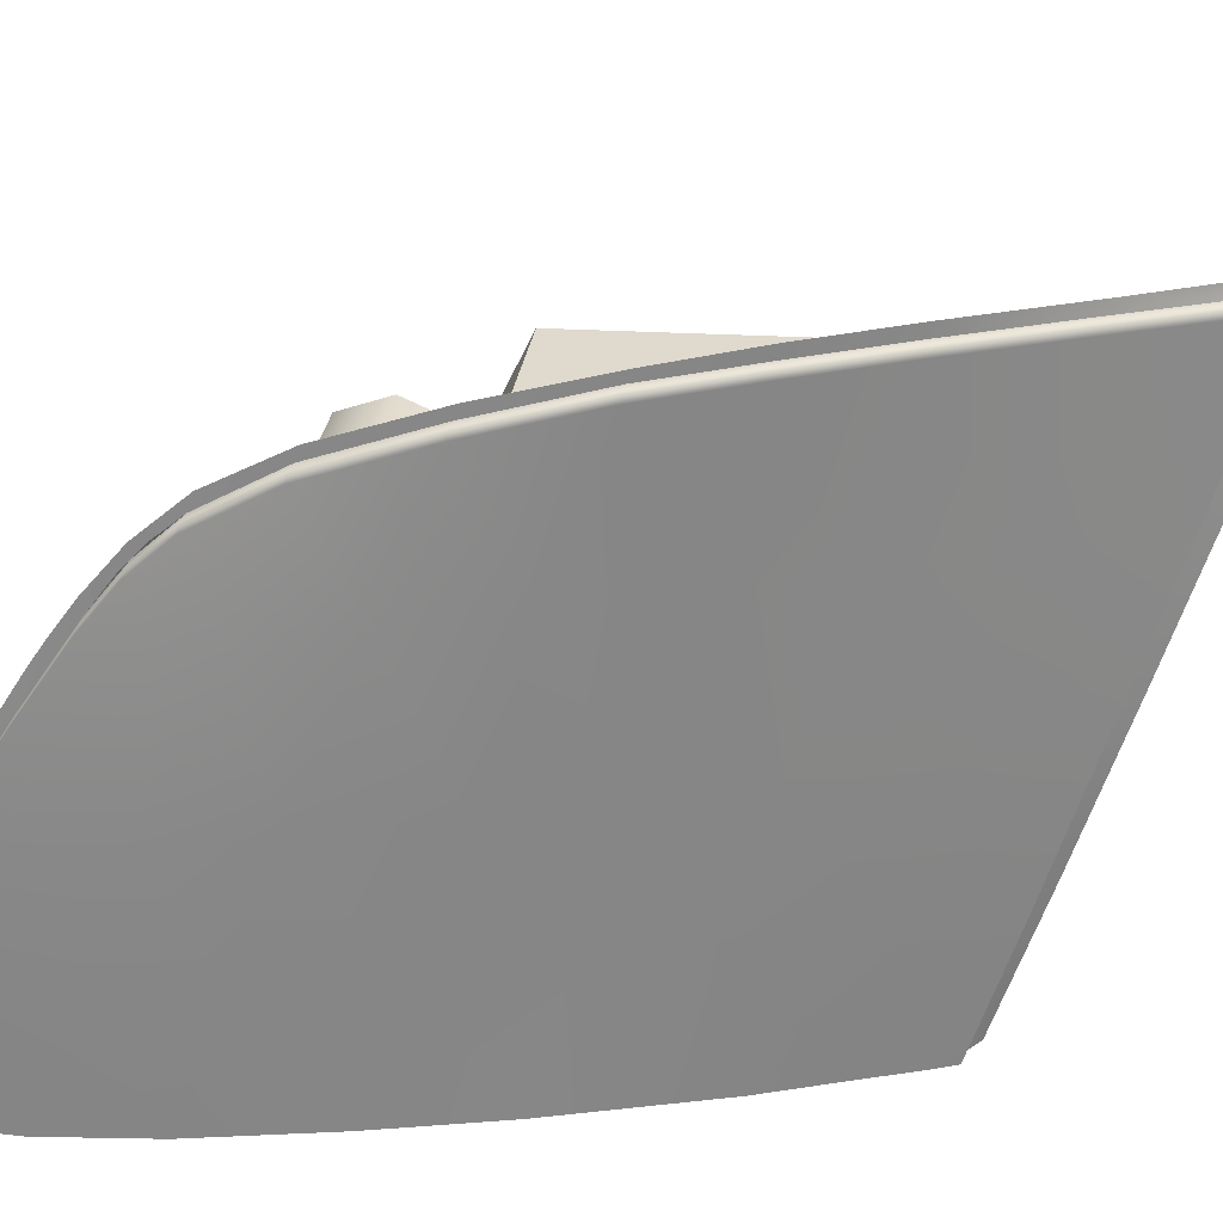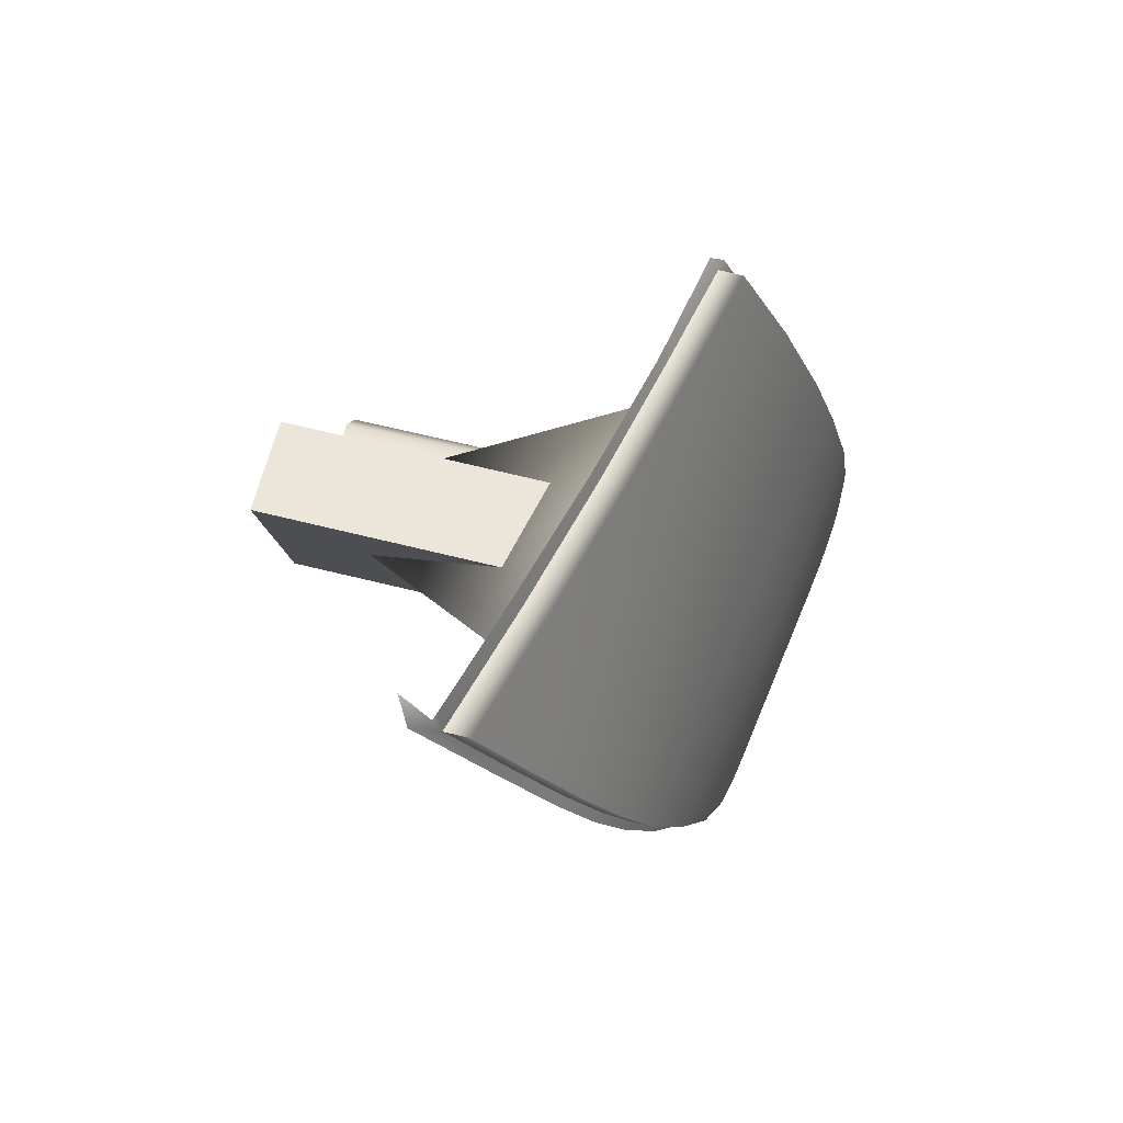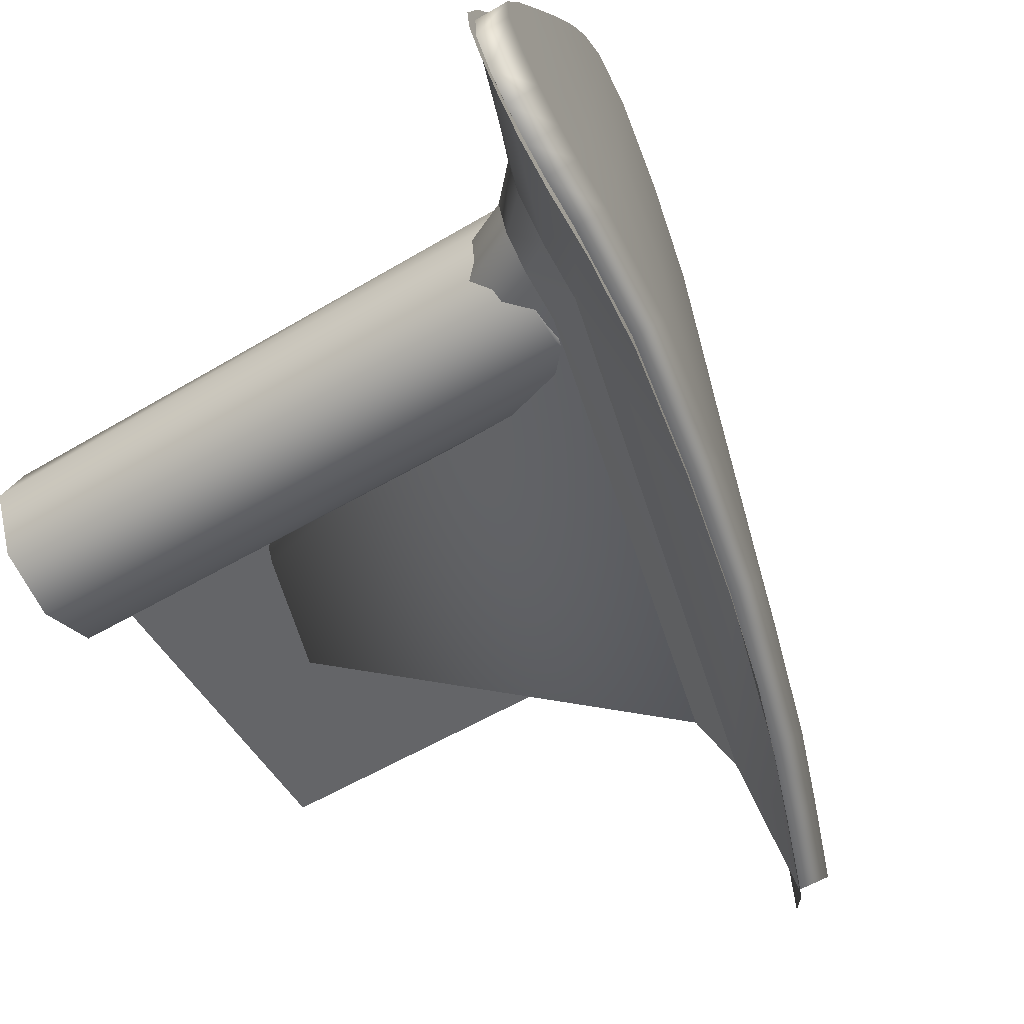
<metadata>
{"format":"obj","ext":"obj","renderer":"f3d","projection":"perspective","resolution":1024,"background":"white","views":[{"elev":33.8,"azim":-80.4,"up":"+Y"},{"elev":77.5,"azim":-166.8,"up":"+Z"},{"elev":-52.4,"azim":-147.0,"up":"+Y"}]}
</metadata>
<code>
v  -218 2.95 52.29
v  -218.6 2.885 50.88
v  -218.6 0.294 51.44
v  -219.1 0.3138 50.23
v  -221.7 2.937 41.12
v  -222.1 2.843 39.26
v  -222.1 0.3085 40.27
v  -222.5 0.3071 38.12
v  -221.3 5.629 41.99
v  -221.6 5.415 40.18
v  -221.6 7.222 38.19
v  -222 5.005 36.84
v  -221.8 5.248 38.82
v  -221.1 9.695 39.93
v  -221.3 8.787 39.22
v  -221.2 8.815 40.26
v  -222.6 0.5015 36.64
v  -222.5 0.3658 37.19
v  -222.2 2.708 37.79
v  -222.6 0.7195 36.02
v  -222.6 1.067 35.57
v  -222.2 3.698 36.06
v  -220.6 11.17 42.22
v  -220.9 10.43 40.74
v  -221 8.835 41.39
v  -222.5 2.485 35.41
v  -217.3 5.994 53.19
v  -218.1 5.901 51.52
v  -219.3 12.1 46.65
v  -220 11.7 44.35
v  -219.9 8.958 45.44
v  -220.6 8.89 43.25
v  -217.3 9.183 52.27
v  -216.5 9.197 54.12
v  -218.4 9.105 49.84
v  -217.7 12.33 50.6
v  -216.6 12.3 52.98
v  -219.2 9.028 47.58
v  -218.6 12.26 48.59
v  -215.6 12.25 55
v  -219.1 5.868 49
v  -217.1 6.005 53.74
v  -216.2 9.179 54.75
v  -218.4 0.2999 51.9
v  -217.8 2.975 52.78
v  -215.3 12.22 55.67
v  -219.6 2.919 48.31
v  -219.7 0.312 48.71
v  -220.3 0.316 47.15
v  -219.9 5.801 46.64
v  -220.4 2.93 45.94
v  -220.8 0.3204 45.46
v  -221.5 0.3102 42.96
v  -221.1 2.932 43.61
v  -220.6 5.723 44.38
v  -222.6 1.678 35.27
g _4136_17_541D_R_1_D__4136_17_541D_R
f 1 2 3
f 3 2 4
f 5 6 7
f 7 6 8
f 9 10 5
f 5 10 6
f 11 12 13
f 14 15 16
f 17 18 19
f 20 19 21
f 22 19 12
f 12 19 13
f 23 24 25
f 25 24 16
f 19 22 26
f 27 28 1
f 1 28 2
f 29 30 31
f 31 30 32
f 28 27 33
f 33 27 34
f 35 33 36
f 36 33 37
f 38 35 39
f 39 35 36
f 33 34 37
f 37 34 40
f 33 35 28
f 28 35 41
f 27 42 34
f 34 42 43
f 3 44 1
f 1 44 45
f 42 27 45
f 45 27 1
f 46 40 43
f 43 40 34
f 28 41 2
f 2 41 47
f 2 47 4
f 4 47 48
f 48 47 49
f 41 50 47
f 47 50 51
f 47 51 49
f 49 51 52
f 7 53 5
f 5 53 54
f 5 54 9
f 9 54 55
f 30 23 32
f 32 23 25
f 39 29 38
f 38 29 31
f 54 51 55
f 55 51 50
f 53 52 54
f 54 52 51
f 25 16 10
f 10 16 13
f 19 6 13
f 13 6 10
f 18 8 19
f 19 8 6
f 17 19 20
f 16 24 14
f 15 11 16
f 16 11 13
f 56 21 19
f 26 56 19
f 35 38 41
f 41 38 50
f 55 50 31
f 31 50 38
f 9 55 32
f 32 55 31
f 10 9 25
f 25 9 32
v  -218.6 2.95 52.29
v  -219.2 2.885 50.88
v  -219.2 0.294 51.44
v  -219.7 0.3138 50.23
v  -222.2 7.222 38.19
v  -222.6 5.005 36.84
v  -222.4 5.27 38.97
v  -223.1 0.5015 36.64
v  -223.1 0.3658 37.19
v  -222.7 2.819 38.09
v  -221.1 11.17 42.22
v  -221.5 10.43 40.74
v  -221.6 8.896 41.37
v  -221.8 8.846 40.27
v  -217.9 5.994 53.19
v  -218.6 5.901 51.52
v  -221.1 8.966 43.28
v  -220.4 9.032 45.69
v  -220.5 11.7 44.35
v  -219.8 12.1 46.65
v  -217.9 9.183 52.27
v  -217.1 9.197 54.12
v  -219 9.105 49.84
v  -218.3 12.33 50.6
v  -217.2 12.3 52.98
v  -216.2 12.25 55
v  -217.6 6.005 53.74
v  -216.8 9.179 54.75
v  -219 0.2999 51.9
v  -218.4 2.975 52.78
v  -215.8 12.22 55.67
v  -217.1 6.005 53.74
v  -216.2 9.179 54.75
v  -217.8 2.975 52.78
v  -218.4 0.2999 51.9
v  -218.6 0.294 51.44
v  -219.1 0.3138 50.23
v  -220.3 0.312 48.71
v  -219.7 0.312 48.71
v  -221.4 0.3204 45.46
v  -220.8 0.3204 45.46
v  -220.8 0.3159 47.21
v  -220.3 0.316 47.15
v  -222.1 0.3102 42.96
v  -221.5 0.3102 42.96
v  -222.7 0.3085 40.27
v  -222.1 0.3085 40.27
v  -223 0.3071 38.12
v  -222.5 0.3071 38.12
v  -222.5 0.3658 37.19
v  -222.6 0.5015 36.64
v  -223.2 0.7195 36.02
v  -222.6 0.7195 36.02
v  -223.2 1.067 35.57
v  -222.6 1.067 35.57
v  -223.1 1.678 35.27
v  -222.6 1.678 35.27
v  -223 2.485 35.41
v  -222.5 2.485 35.41
v  -222.8 3.698 36.06
v  -222.2 3.698 36.06
v  -222 5.005 36.84
v  -221.6 7.222 38.19
v  -221.9 8.787 39.22
v  -221.3 8.787 39.22
v  -221.7 9.695 39.93
v  -221.1 9.695 39.93
v  -220.9 10.43 40.74
v  -220.6 11.17 42.22
v  -220 11.7 44.35
v  -219.3 12.1 46.65
v  -215.3 12.22 55.67
v  -215.6 12.25 55
v  -216.6 12.3 52.98
v  -217.7 12.33 50.6
v  -219.2 12.26 48.59
v  -218.6 12.26 48.59
v  -221.6 2.936 43.79
v  -222.3 2.941 41.13
v  -222.6 2.877 39.1
v  -219.6 5.869 49.08
v  -220.2 2.912 48.38
v  -219.8 9.076 47.75
v  -220.9 2.926 46.12
v  -221.1 5.734 44.66
v  -220.4 5.808 46.88
v  -221.8 5.571 41.97
v  -222.2 5.4 40.06
g _4136_17_541D_R__4136_17_541D_R_2_DTaSI
f 57 58 59
f 59 58 60
f 61 62 63
f 64 65 66
f 67 68 69
f 69 68 70
f 71 72 57
f 57 72 58
f 73 74 75
f 75 74 76
f 72 71 77
f 77 71 78
f 79 77 80
f 80 77 81
f 77 78 81
f 81 78 82
f 71 83 78
f 78 83 84
f 59 85 57
f 57 85 86
f 83 71 86
f 86 71 57
f 87 82 84
f 84 82 78
f 83 88 84
f 84 88 89
f 86 90 83
f 83 90 88
f 85 91 86
f 86 91 90
f 59 92 85
f 85 92 91
f 60 93 59
f 59 93 92
f 94 95 60
f 60 95 93
f 96 97 98
f 98 97 99
f 100 101 96
f 96 101 97
f 102 103 100
f 100 103 101
f 104 105 102
f 102 105 103
f 65 106 104
f 104 106 105
f 64 107 65
f 65 107 106
f 108 109 64
f 64 109 107
f 110 111 108
f 108 111 109
f 110 112 111
f 111 112 113
f 112 114 113
f 113 114 115
f 114 116 115
f 115 116 117
f 116 62 117
f 117 62 118
f 62 61 118
f 118 61 119
f 61 120 119
f 119 120 121
f 120 122 121
f 121 122 123
f 122 68 123
f 123 68 124
f 68 67 124
f 124 67 125
f 67 75 125
f 125 75 126
f 75 76 126
f 126 76 127
f 84 89 87
f 87 89 128
f 82 87 129
f 129 87 128
f 81 82 130
f 130 82 129
f 80 81 131
f 131 81 130
f 132 80 133
f 133 80 131
f 76 132 127
f 127 132 133
f 134 135 100
f 100 135 102
f 135 136 102
f 102 136 104
f 77 79 72
f 72 79 137
f 72 137 58
f 58 137 138
f 58 138 60
f 60 138 94
f 98 94 138
f 98 99 94
f 94 99 95
f 74 139 76
f 76 139 132
f 134 140 141
f 141 140 142
f 140 134 96
f 96 134 100
f 139 79 132
f 132 79 80
f 140 138 142
f 142 138 137
f 138 140 98
f 98 140 96
f 142 137 139
f 139 137 79
f 141 142 74
f 74 142 139
f 143 141 73
f 73 141 74
f 135 134 143
f 143 134 141
f 116 114 66
f 75 67 73
f 73 67 69
f 73 69 143
f 143 69 144
f 143 144 135
f 135 144 136
f 63 144 70
f 70 144 69
f 66 136 63
f 63 136 144
f 65 104 66
f 66 104 136
f 108 64 66
f 108 66 110
f 66 112 110
f 66 114 112
f 116 66 62
f 62 66 63
f 120 70 122
f 70 68 122
f 120 61 70
f 70 61 63
v  -217.6 2.986 53.13
v  -217.8 2.975 52.78
v  -218.2 0.1681 52.18
v  -218.4 0.2999 51.9
v  -216.9 5.998 54.14
v  -217.1 6.005 53.74
v  -216 9.014 55.15
v  -216.2 9.179 54.75
v  -215.3 11.3 55.92
v  -215.3 12.22 55.67
v  -215.1 11.94 56.13
v  -215.1 12.12 56.19
v  -216.6 12.3 52.98
v  -215.6 12.25 55
v  -216.4 12.55 53.32
v  -214.7 12.43 56.55
v  -217.7 12.59 50.72
v  -217.7 12.33 50.6
v  -218.5 12.53 48.69
v  -218.6 12.26 48.59
v  -219.2 12.33 46.75
v  -219.3 12.1 46.65
v  -219.9 11.97 44.45
v  -220 11.7 44.35
v  -220.5 11.44 42.3
v  -220.6 11.17 42.22
v  -220.9 10.76 40.84
v  -220.9 10.43 40.74
v  -221.1 9.958 39.89
v  -221.1 9.944 40.15
v  -221.2 9.446 39.71
v  -221.3 9.077 39.16
v  -221.3 8.787 39.22
v  -221.4 8.344 38.64
v  -221.6 7.222 38.19
v  -221.5 7.843 38.32
v  -221.7 6.944 37.77
v  -222 5.005 36.84
v  -222.3 3.284 35.63
v  -222.2 3.698 36.06
v  -222.5 2.485 35.41
v  -222.5 2.165 35.09
v  -222.6 1.678 35.27
v  -222.6 1.555 35.03
v  -218.6 0.294 51.44
v  -219.1 0.3138 50.23
v  -218.7 0.0036 51.34
v  -219.2 0.0078 50.15
v  -219.7 0.312 48.71
v  -219.8 0.0133 48.65
v  -220.3 0.0163 47.14
v  -220.8 0.3204 45.46
v  -220.9 0.0031 45.27
v  -221.5 0.3102 42.96
v  -221.6 -0.0323 42.76
v  -222.1 0.3085 40.27
v  -222.2 -0.0575 40.26
v  -222.6 1.036 35.26
v  -222.6 1.067 35.57
v  -222.6 0.5853 35.71
v  -222.6 0.7544 35.94
v  -222.6 0.6846 36.1
v  -222.6 0.5015 36.64
v  -222.6 0.2643 36.38
v  -222.5 0.066 37.28
v  -222.5 0.3658 37.19
v  -222.5 0.3071 38.12
v  -222.5 -0.0336 38.48
v  -218.5 -0.0019 51.8
v  -214.3 11.85 56.85
g _4136_17_541D_R__4136_17_541D_R_3_D
f 145 146 147
f 147 146 148
f 149 150 145
f 145 150 146
f 151 152 149
f 149 152 150
f 151 153 152
f 152 153 154
f 155 154 153
f 156 154 155
f 157 158 159
f 159 158 160
f 154 160 158
f 156 160 154
f 159 161 157
f 157 161 162
f 161 163 162
f 162 163 164
f 163 165 164
f 164 165 166
f 165 167 166
f 166 167 168
f 167 169 168
f 168 169 170
f 169 171 170
f 170 171 172
f 171 173 172
f 172 173 174
f 174 173 175
f 173 176 175
f 175 176 177
f 176 178 177
f 177 178 179
f 178 180 179
f 179 180 181
f 179 181 182
f 182 181 183
f 182 183 184
f 184 183 185
f 185 183 186
f 185 186 187
f 187 186 188
f 189 190 191
f 191 190 192
f 190 193 192
f 192 193 194
f 193 195 194
f 195 196 197
f 196 198 197
f 197 198 199
f 198 200 199
f 199 200 201
f 188 202 187
f 187 202 203
f 202 204 203
f 203 204 205
f 204 206 205
f 207 206 208
f 208 206 204
f 208 209 207
f 207 209 210
f 210 209 211
f 211 209 212
f 211 212 200
f 200 212 201
f 148 213 147
f 191 213 189
f 189 213 148
f 156 214 160
f 193 196 195
v  -217.9 2.708 49.42
v  -218.3 1.972 50.11
v  -216 9.853 51.69
v  -216 10.58 52.83
v  -220.5 2.712 40.71
v  -221.2 1.978 40.17
v  -220.5 2.828 39.82
v  -221.3 2.138 39.08
v  -220.6 3.167 39.19
v  -221.3 2.526 38.33
v  -220.5 4.018 39.09
v  -221.2 3.404 38.18
v  -219.8 7.795 41.37
v  -220.4 8.097 40.96
v  -220.2 9.018 41.76
v  -219.6 8.559 42.04
v  -219.9 9.815 43.12
v  -219.3 9.222 43.17
v  -219.2 10.35 45.49
v  -218.8 9.663 45.13
v  -218.1 10.63 48.45
v  -217.9 9.898 47.59
v  -217.1 6.005 53.74
v  -216.2 9.179 54.75
v  -217.8 2.975 52.78
v  -218.4 0.2999 51.9
v  -220.8 0.3204 45.46
v  -222.1 0.3085 40.27
v  -221.5 0.3102 42.96
v  -222.5 0.3071 38.12
v  -222.5 0.3658 37.19
v  -222.6 0.5015 36.64
v  -222.6 0.6846 36.1
v  -222.6 0.7544 35.94
v  -222.6 1.067 35.57
v  -222.5 2.485 35.41
v  -222.6 1.678 35.27
v  -221.6 7.222 38.19
v  -222 5.005 36.84
v  -221.3 8.787 39.22
v  -221.2 9.446 39.71
v  -221.1 9.944 40.15
v  -220.9 10.43 40.74
v  -220.6 11.17 42.22
v  -220 11.7 44.35
v  -219.3 12.1 46.65
v  -215.3 12.22 55.67
v  -215.6 12.25 55
v  -217.7 12.33 50.6
v  -218.6 12.26 48.59
v  -209.4 6.02 44.96
v  -216.6 12.3 52.98
v  -218.6 0.294 51.44
v  -219.1 0.3138 50.23
v  -219.7 0.312 48.71
v  -222.2 3.698 36.06
v  -220.3 4.91 42.57
v  -209.7 4.295 42.69
v  -209.7 5.431 42.22
v  -220.3 3.681 42.57
v  -209.7 3.16 42.22
v  -220.3 2.812 41.7
v  -209.7 2.69 41.09
v  -220.3 2.812 40.47
v  -209.7 3.16 39.95
v  -220.3 3.681 39.6
v  -209.7 4.295 39.48
v  -220.3 4.91 39.6
v  -209.7 5.431 39.95
v  -220.3 5.779 40.47
v  -209.7 5.901 41.09
v  -220.3 5.779 41.7
v  -220.7 5.426 41.56
v  -220.7 5.519 41.09
v  -220.7 4.295 41.09
v  -220.3 3.694 42.54
v  -220.3 4.295 42.66
v  -220.6 3.803 42.28
v  -220.6 4.295 42.38
v  -220.3 3.185 42.2
v  -220.6 3.385 42
v  -220.3 2.844 41.69
v  -220.6 3.105 41.58
v  -220.3 2.724 41.09
v  -220.6 3.007 41.09
v  -220.3 2.844 40.49
v  -220.6 3.105 40.59
v  -220.3 3.185 39.98
v  -220.6 3.385 40.18
v  -220.3 3.694 39.64
v  -220.6 3.803 39.9
v  -220.3 4.295 39.52
v  -220.6 4.295 39.8
v  -220.3 4.897 39.64
v  -220.6 4.788 39.9
v  -220.3 5.406 39.98
v  -220.6 5.207 40.18
v  -220.3 5.747 40.49
v  -220.6 5.486 40.59
v  -220.3 5.867 41.09
v  -220.6 5.584 41.09
v  -220.3 5.747 41.69
v  -220.6 5.486 41.58
v  -220.3 5.406 42.2
v  -220.6 5.207 42
v  -220.3 4.897 42.54
v  -220.6 4.788 42.28
v  -220.7 3.072 41.09
v  -220.7 3.165 40.62
v  -220.7 3.43 40.22
v  -220.7 3.827 39.96
v  -220.7 4.295 39.86
v  -220.7 4.764 39.96
v  -220.7 5.161 40.22
v  -220.7 5.426 40.62
v  -220.7 5.161 41.95
v  -220.7 4.764 42.22
v  -220.7 4.295 42.31
v  -220.7 3.827 42.22
v  -220.7 3.43 41.95
v  -220.7 3.165 41.56
v  -220.3 3.16 42.22
v  -220.3 4.295 42.69
v  -220.3 5.431 42.22
v  -220.3 5.901 41.09
v  -220.3 5.431 39.95
v  -220.3 4.295 39.48
v  -220.3 3.16 39.95
v  -220.3 2.69 41.09
v  -218.8 5.434 48.65
v  -218.7 5.211 49.13
v  -218.4 7.35 49.27
v  -218.1 7.569 49.93
v  -220.3 7.333 43.52
v  -220.1 7.108 43.99
v  -220.5 5.3 43.16
v  -220.8 5.073 42.5
v  -209.6 7.333 43.52
v  -209.4 7.569 49.93
v  -209.3 5.211 49.13
v  -209.6 5.073 42.5
v  -218.9 6.921 44.39
v  -217.5 7.167 48.72
v  -217.9 5.619 48.24
v  -219.3 5.489 43.71
g _4136_17_541D_R__4136_17_541D_R_4_D
f 215 216 217
f 217 216 218
f 215 219 216
f 216 219 220
f 219 221 220
f 220 221 222
f 221 223 222
f 222 223 224
f 225 226 223
f 223 226 224
f 227 228 225
f 225 228 226
f 228 227 229
f 229 227 230
f 231 229 232
f 232 229 230
f 233 231 234
f 234 231 232
f 218 235 217
f 217 235 236
f 235 233 236
f 236 233 234
f 216 237 218
f 218 237 238
f 216 239 237
f 216 240 239
f 216 220 241
f 220 242 243
f 220 244 242
f 245 244 222
f 222 244 220
f 222 246 245
f 222 247 246
f 222 224 247
f 247 224 248
f 224 249 248
f 226 250 224
f 224 250 251
f 228 252 226
f 226 252 253
f 254 252 228
f 254 228 255
f 255 228 229
f 256 255 229
f 257 256 229
f 257 229 258
f 258 229 231
f 258 231 259
f 259 231 233
f 233 260 259
f 218 261 262
f 235 263 264
f 264 260 235
f 235 260 233
f 265 215 217
f 265 219 215
f 265 221 219
f 265 223 221
f 265 225 223
f 265 227 225
f 265 230 227
f 265 232 230
f 265 234 232
f 234 265 236
f 265 217 236
f 262 266 218
f 267 240 216
f 268 267 216
f 269 268 216
f 251 249 224
f 216 241 269
f 220 243 241
f 238 261 218
f 270 250 226
f 253 270 226
f 266 263 218
f 218 263 235
f 271 272 273
f 274 275 272
f 276 277 275
f 278 279 277
f 280 281 279
f 282 283 281
f 284 285 283
f 286 273 285
f 287 288 289
f 290 291 292
f 292 291 293
f 294 290 295
f 295 290 292
f 296 294 297
f 297 294 295
f 298 296 299
f 299 296 297
f 300 298 301
f 301 298 299
f 302 300 303
f 303 300 301
f 304 302 305
f 305 302 303
f 306 304 307
f 307 304 305
f 308 306 309
f 309 306 307
f 310 308 311
f 311 308 309
f 312 310 313
f 313 310 311
f 314 312 315
f 315 312 313
f 316 314 317
f 317 314 315
f 318 316 319
f 319 316 317
f 320 318 321
f 321 318 319
f 291 320 293
f 293 320 321
f 322 289 323
f 289 324 323
f 289 325 324
f 289 326 325
f 289 327 326
f 289 328 327
f 289 329 328
f 289 288 329
f 330 287 289
f 331 330 289
f 332 331 289
f 333 332 289
f 334 333 289
f 335 334 289
f 322 335 289
f 276 275 336
f 274 336 275
f 274 272 337
f 271 337 272
f 271 273 338
f 286 338 273
f 286 285 339
f 284 339 285
f 284 283 340
f 282 340 283
f 282 281 341
f 280 341 281
f 280 279 342
f 278 342 279
f 278 277 343
f 276 343 277
f 336 294 276
f 276 294 296
f 274 290 336
f 336 290 294
f 337 291 274
f 274 291 290
f 271 320 337
f 337 320 291
f 338 318 271
f 271 318 320
f 286 316 338
f 338 316 318
f 339 314 286
f 286 314 316
f 284 312 339
f 339 312 314
f 340 310 284
f 284 310 312
f 282 308 340
f 340 308 310
f 341 306 282
f 282 306 308
f 280 304 341
f 341 304 306
f 342 302 280
f 280 302 304
f 278 300 342
f 342 300 302
f 343 298 278
f 278 298 300
f 276 296 343
f 343 296 298
f 292 293 333
f 333 293 332
f 295 292 334
f 334 292 333
f 297 295 335
f 335 295 334
f 299 297 322
f 322 297 335
f 301 299 323
f 323 299 322
f 303 301 324
f 324 301 323
f 305 303 325
f 325 303 324
f 307 305 326
f 326 305 325
f 309 307 327
f 327 307 326
f 311 309 328
f 328 309 327
f 313 311 329
f 329 311 328
f 315 313 288
f 288 313 329
f 317 315 287
f 287 315 288
f 319 317 330
f 330 317 287
f 321 319 331
f 331 319 330
f 293 321 332
f 332 321 331
f 344 345 346
f 346 345 347
f 347 348 346
f 346 348 349
f 344 350 345
f 345 350 351
f 351 350 348
f 348 350 349
f 348 347 352
f 352 347 353
f 345 354 347
f 347 354 353
f 351 355 345
f 345 355 354
f 351 348 355
f 355 348 352
f 349 356 346
f 346 356 357
f 344 346 358
f 358 346 357
f 350 344 359
f 359 344 358
f 350 359 349
f 349 359 356
f 359 358 356
f 356 358 357

</code>
